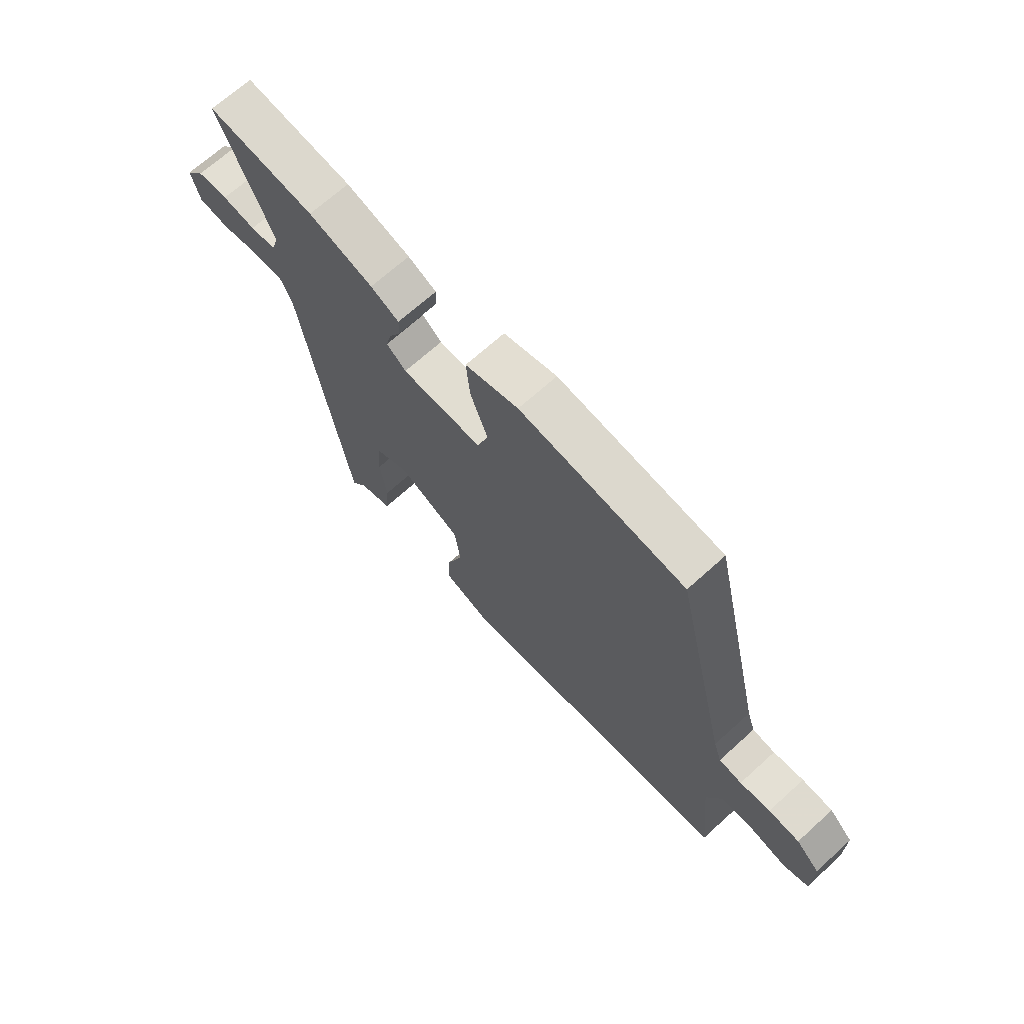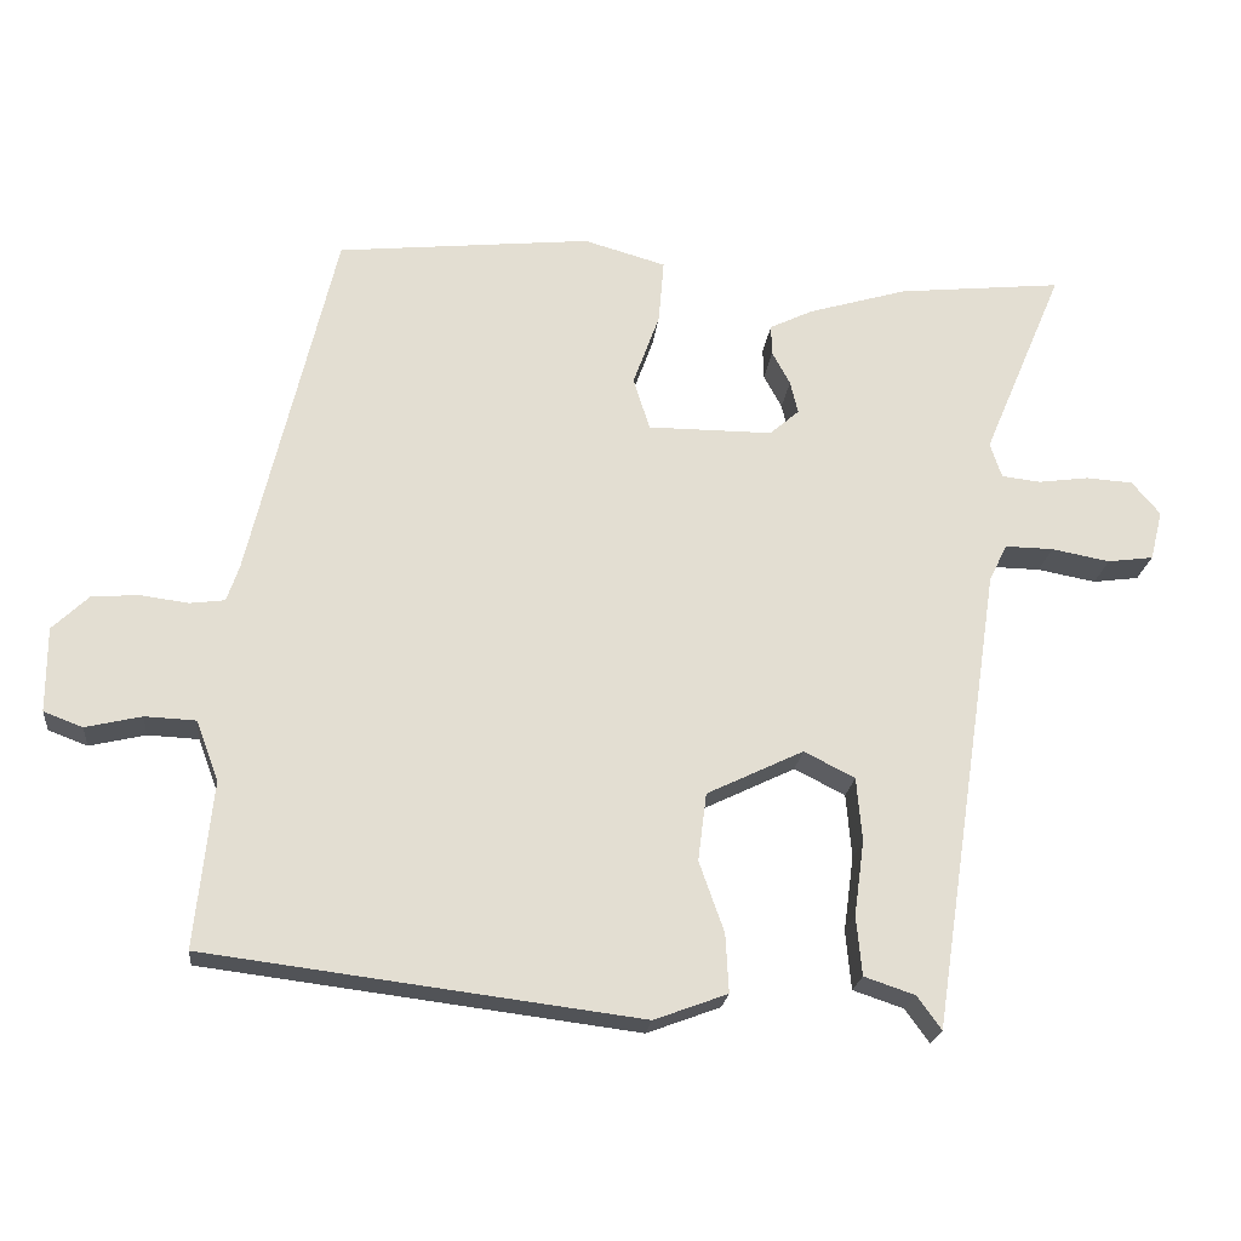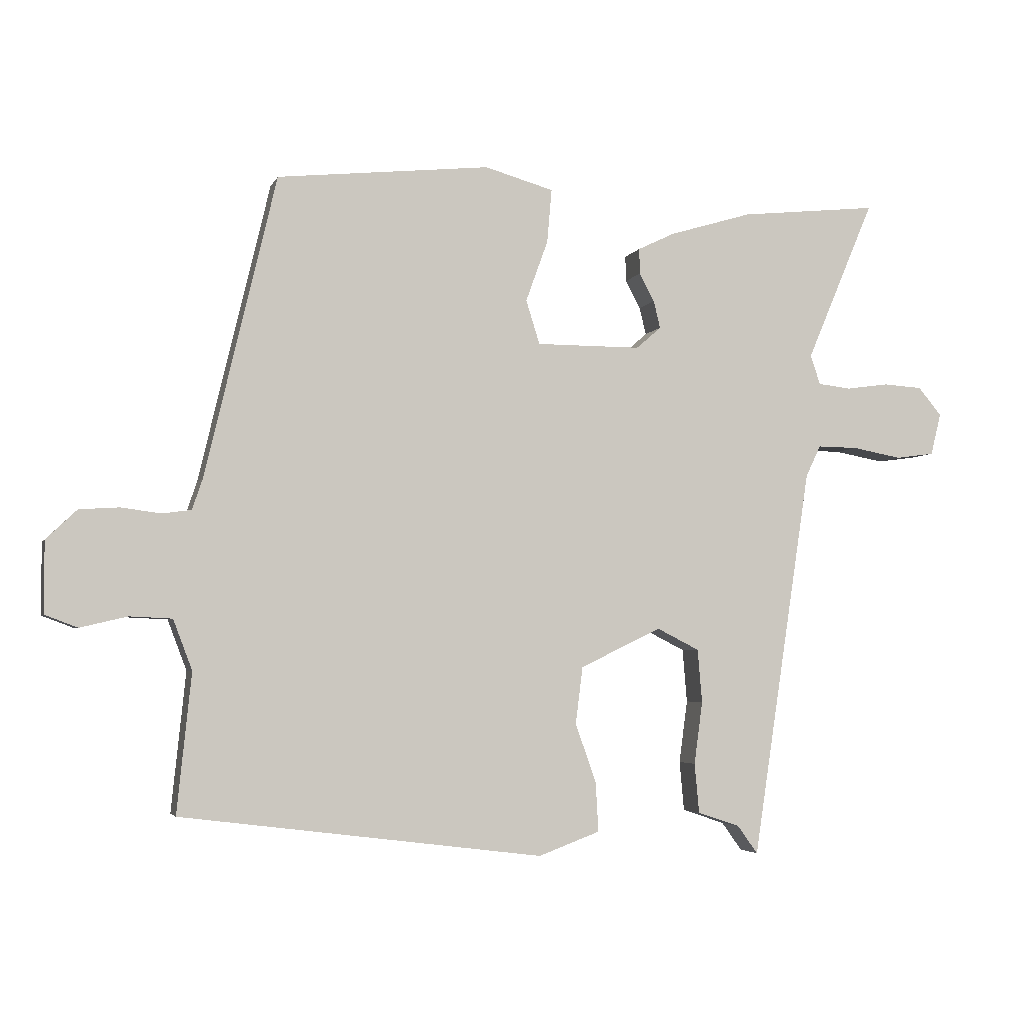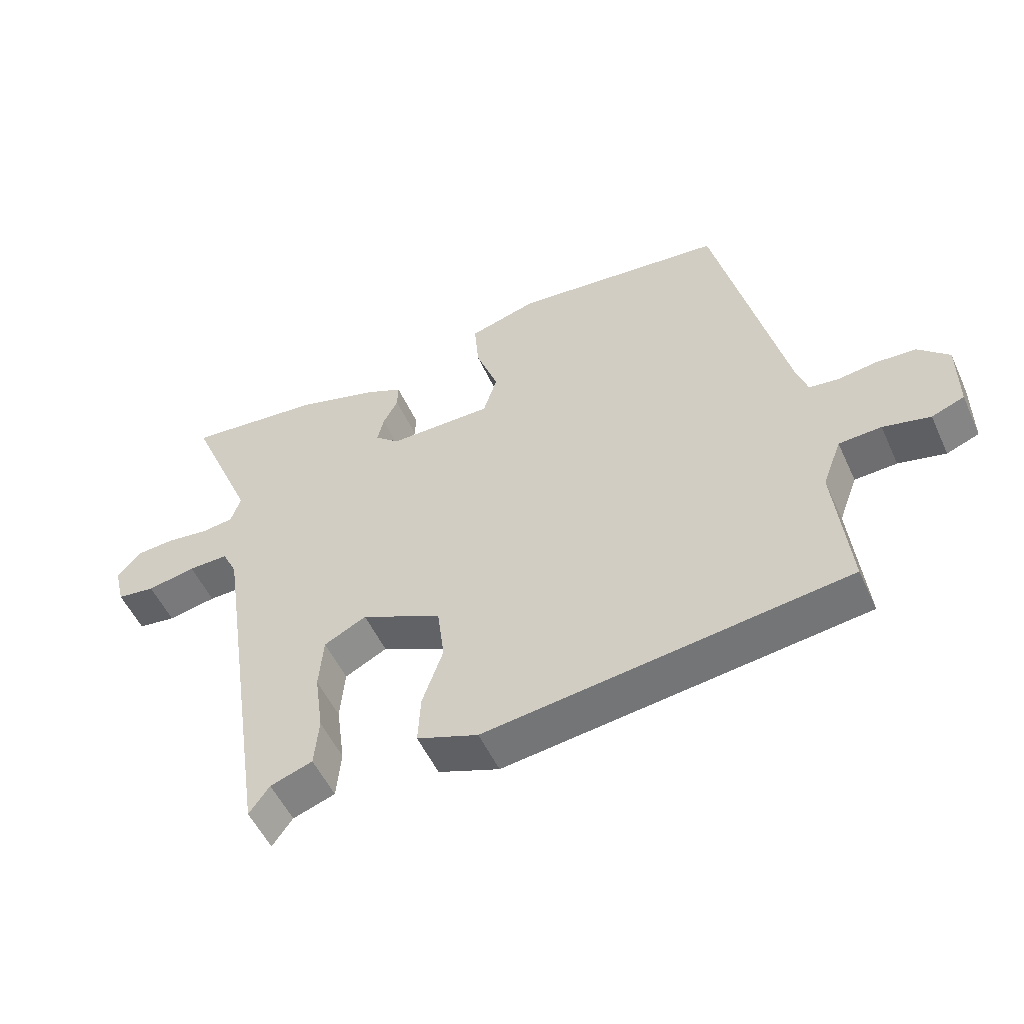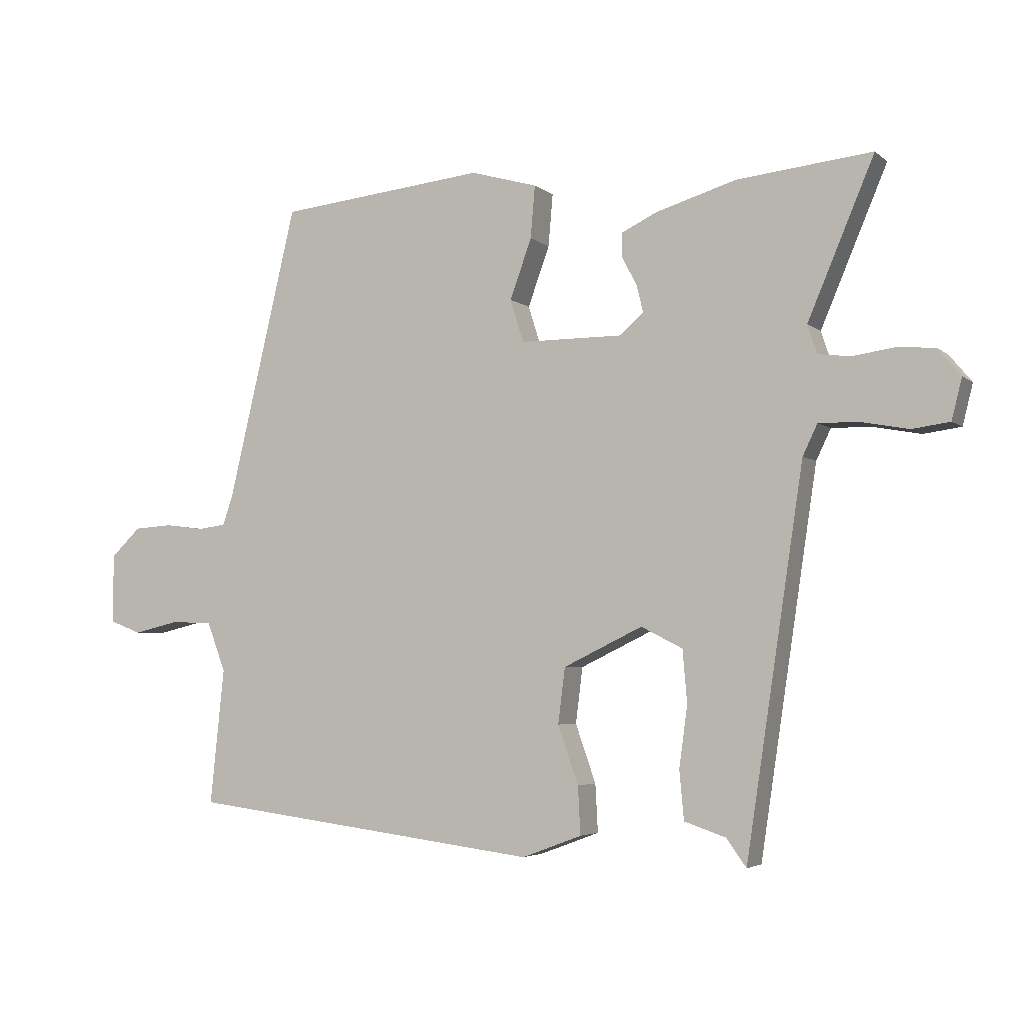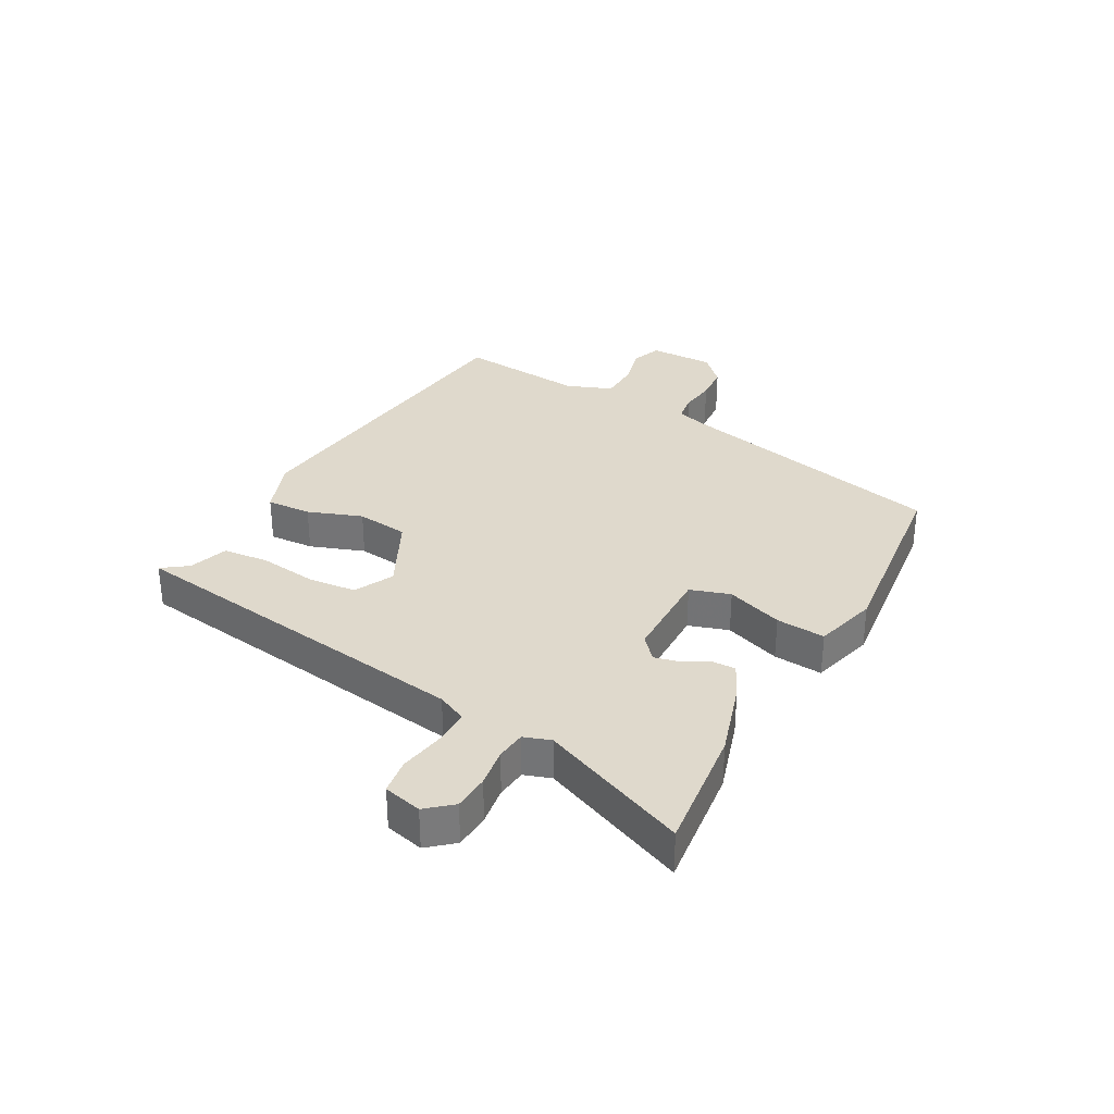
<metadata>
{"format":"obj","ext":"obj","renderer":"f3d","projection":"perspective","resolution":1024,"background":"white","views":[{"elev":68.7,"azim":47.8,"up":"+Z"},{"elev":-21.7,"azim":173.8,"up":"+Z"},{"elev":-3.8,"azim":164.7,"up":"+Z"},{"elev":-53.1,"azim":24.3,"up":"+Z"},{"elev":-4.2,"azim":-155.8,"up":"+Z"},{"elev":32.3,"azim":-61.6,"up":"+Y"}]}
</metadata>
<code>
v -0.419 0.07 -0.524
v -0.509 0.07 0.073
v -0.532 0.07 0.121
v -0.594 0.07 0.12
v -0.669 0.07 0.106
v -0.728 0.07 0.114
v -0.744 0.07 0.178
v -0.708 0.07 0.221
v -0.648 0.07 0.225
v -0.583 0.07 0.216
v -0.533 0.07 0.222
v -0.518 0.07 0.267
v -0.622 0.07 0.513
v -0.411 0.07 0.491
v -0.284 0.07 0.453
v -0.228 0.07 0.426
v -0.229 0.07 0.387
v -0.252 0.07 0.344
v -0.262 0.07 0.302
v -0.224 0.07 0.269
v -0.064 0.07 0.269
v -0.043 0.07 0.336
v -0.077 0.07 0.43
v -0.084 0.07 0.512
v 0.021 0.07 0.542
v 0.347 0.07 0.508
v 0.456 0.07 0.048
v 0.472 0.07 0.001
v 0.517 0.07 -0.005
v 0.577 0.07 0.003
v 0.638 0.07 -0.001
v 0.685 0.07 -0.046
v 0.685 0.07 -0.155
v 0.635 0.07 -0.174
v 0.563 0.07 -0.157
v 0.498 0.07 -0.16
v 0.469 0.07 -0.237
v 0.491 0.07 -0.45
v -0.064 0.07 -0.52
v -0.158 0.07 -0.485
v -0.154 0.07 -0.41
v -0.122 0.07 -0.319
v -0.133 0.07 -0.232
v -0.257 0.07 -0.172
v -0.322 0.07 -0.205
v -0.329 0.07 -0.287
v -0.316 0.07 -0.383
v -0.323 0.07 -0.459
v -0.388 0.07 -0.481
v -0.419 0 -0.524
v -0.509 0 0.073
v -0.532 0 0.121
v -0.594 0 0.12
v -0.669 0 0.106
v -0.728 0 0.114
v -0.744 0 0.178
v -0.708 0 0.221
v -0.648 0 0.225
v -0.583 0 0.216
v -0.533 0 0.222
v -0.518 0 0.267
v -0.622 0 0.513
v -0.411 0 0.491
v -0.284 0 0.453
v -0.228 0 0.426
v -0.229 0 0.387
v -0.252 0 0.344
v -0.262 0 0.302
v -0.224 0 0.269
v -0.064 0 0.269
v -0.043 0 0.336
v -0.077 0 0.43
v -0.084 0 0.512
v 0.021 0 0.542
v 0.347 0 0.508
v 0.456 0 0.048
v 0.472 0 0.001
v 0.517 0 -0.005
v 0.577 0 0.003
v 0.638 0 -0.001
v 0.685 0 -0.046
v 0.685 0 -0.155
v 0.635 0 -0.174
v 0.563 0 -0.157
v 0.498 0 -0.16
v 0.469 0 -0.237
v 0.491 0 -0.45
v -0.064 0 -0.52
v -0.158 0 -0.485
v -0.154 0 -0.41
v -0.122 0 -0.319
v -0.133 0 -0.232
v -0.257 0 -0.172
v -0.322 0 -0.205
v -0.329 0 -0.287
v -0.316 0 -0.383
v -0.323 0 -0.459
v -0.388 0 -0.481
f 46 47 48 49
f 45 46 49 1
f 39 40 41 42
f 37 38 39 42
f 36 37 42 43
f 32 33 34 35
f 32 35 36
f 29 30 31 32
f 28 29 32 36
f 27 28 36 43
f 22 23 24 25
f 22 25 26 27
f 15 16 17 18
f 15 18 19
f 12 13 14 15
f 11 12 15 19
f 7 8 9 10
f 7 10 11
f 4 5 6 7
f 3 4 7 11
f 2 3 11 19
f 45 1 2 19
f 27 43 44
f 21 22 27
f 20 21 27 44
f 19 20 44 45
f 98 97 96 95
f 50 98 95 94
f 91 90 89 88
f 91 88 87 86
f 92 91 86 85
f 84 83 82 81
f 85 84 81
f 81 80 79 78
f 85 81 78 77
f 92 85 77 76
f 74 73 72 71
f 76 75 74 71
f 67 66 65 64
f 68 67 64
f 64 63 62 61
f 68 64 61 60
f 59 58 57 56
f 60 59 56
f 56 55 54 53
f 60 56 53 52
f 68 60 52 51
f 68 51 50 94
f 93 92 76
f 76 71 70
f 93 76 70 69
f 94 93 69 68
f 1 50 51 2
f 2 51 52 3
f 3 52 53 4
f 4 53 54 5
f 5 54 55 6
f 6 55 56 7
f 7 56 57 8
f 8 57 58 9
f 9 58 59 10
f 10 59 60 11
f 11 60 61 12
f 12 61 62 13
f 13 62 63 14
f 14 63 64 15
f 15 64 65 16
f 16 65 66 17
f 17 66 67 18
f 18 67 68 19
f 19 68 69 20
f 20 69 70 21
f 21 70 71 22
f 22 71 72 23
f 23 72 73 24
f 24 73 74 25
f 25 74 75 26
f 26 75 76 27
f 27 76 77 28
f 28 77 78 29
f 29 78 79 30
f 30 79 80 31
f 31 80 81 32
f 32 81 82 33
f 33 82 83 34
f 34 83 84 35
f 35 84 85 36
f 36 85 86 37
f 37 86 87 38
f 38 87 88 39
f 39 88 89 40
f 40 89 90 41
f 41 90 91 42
f 42 91 92 43
f 43 92 93 44
f 44 93 94 45
f 45 94 95 46
f 46 95 96 47
f 47 96 97 48
f 48 97 98 49
f 49 98 50 1

</code>
